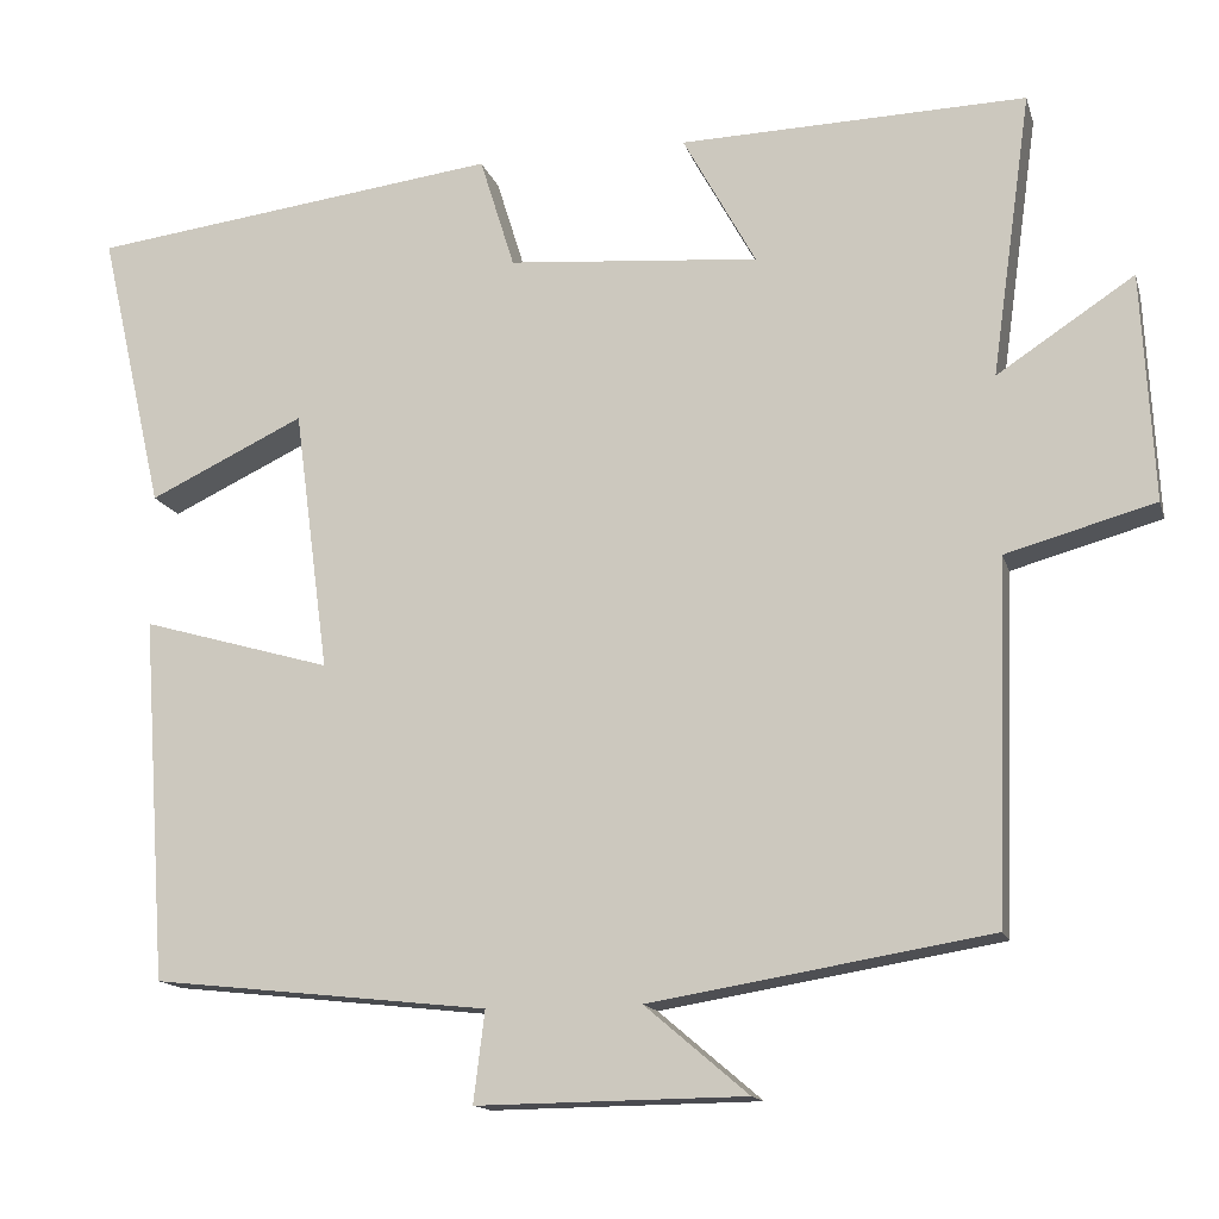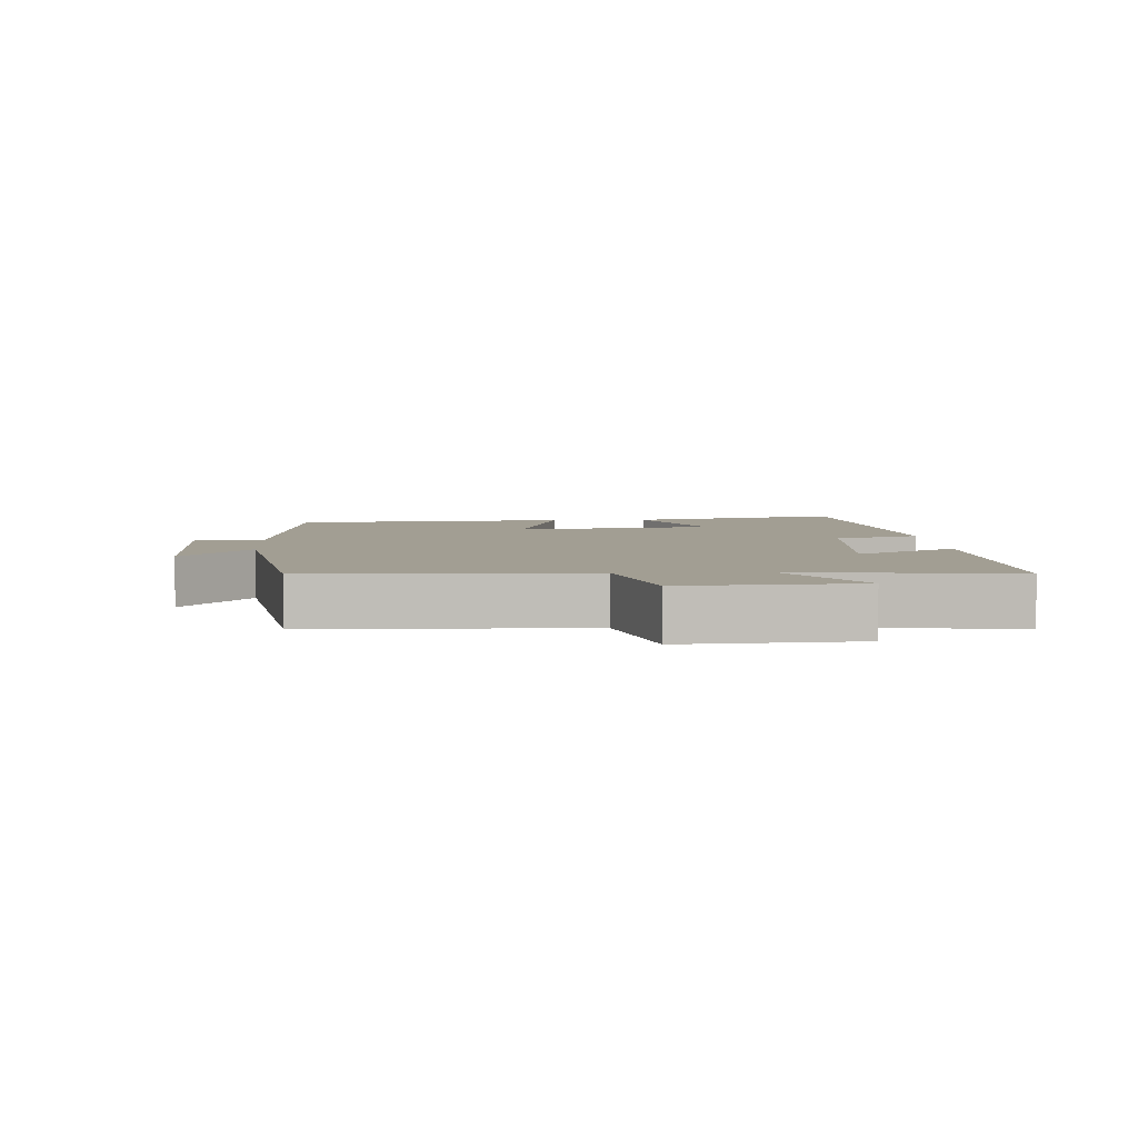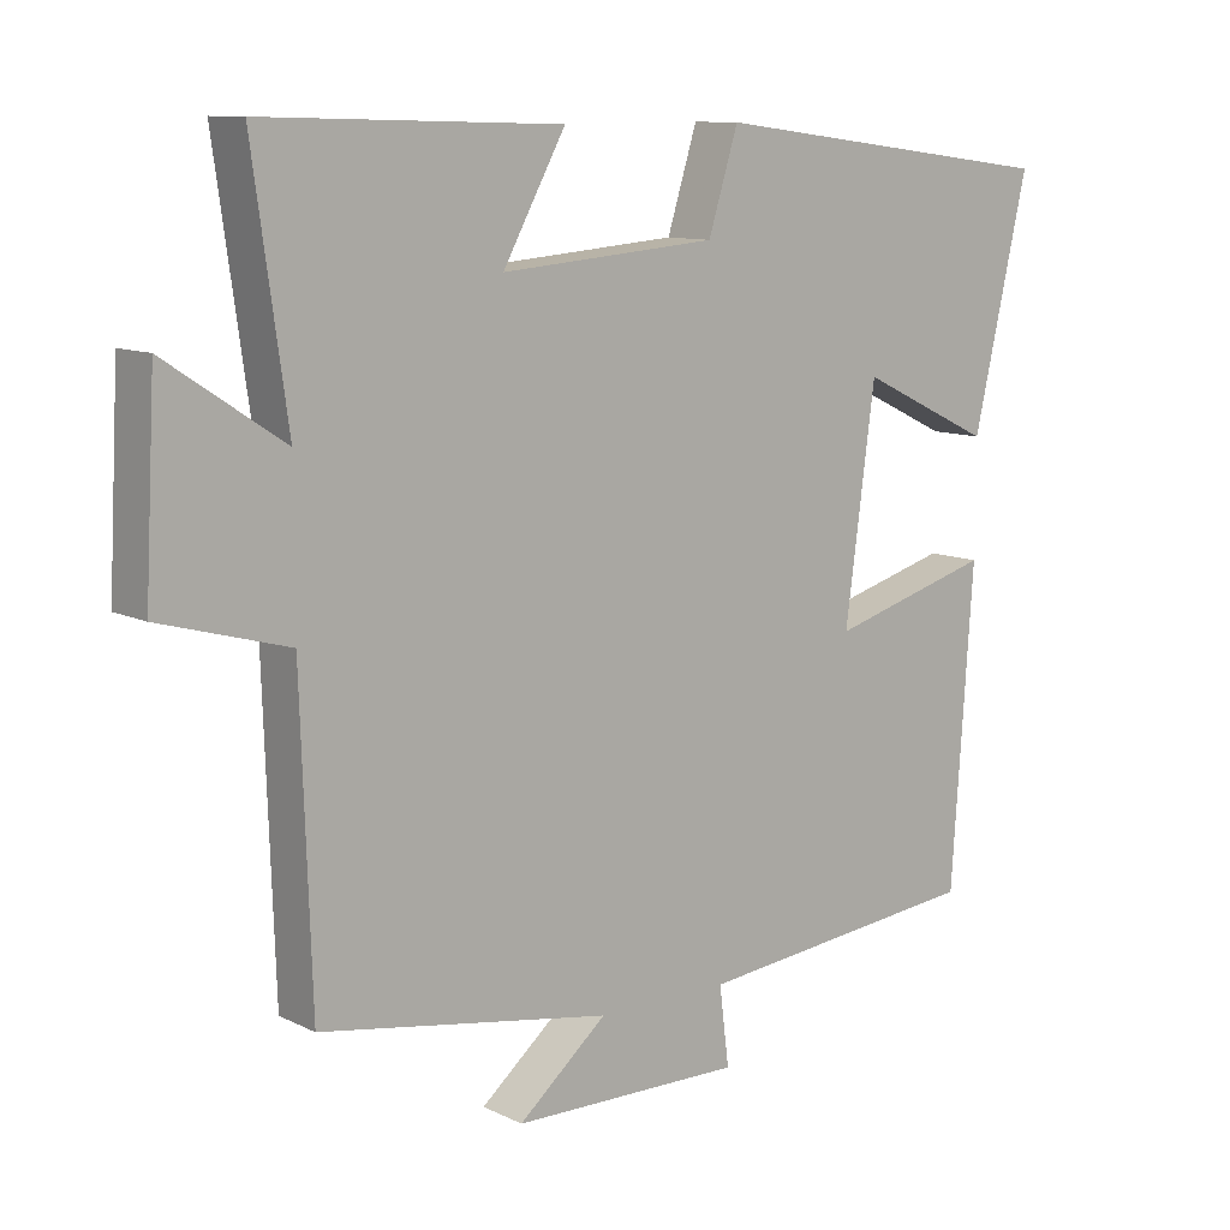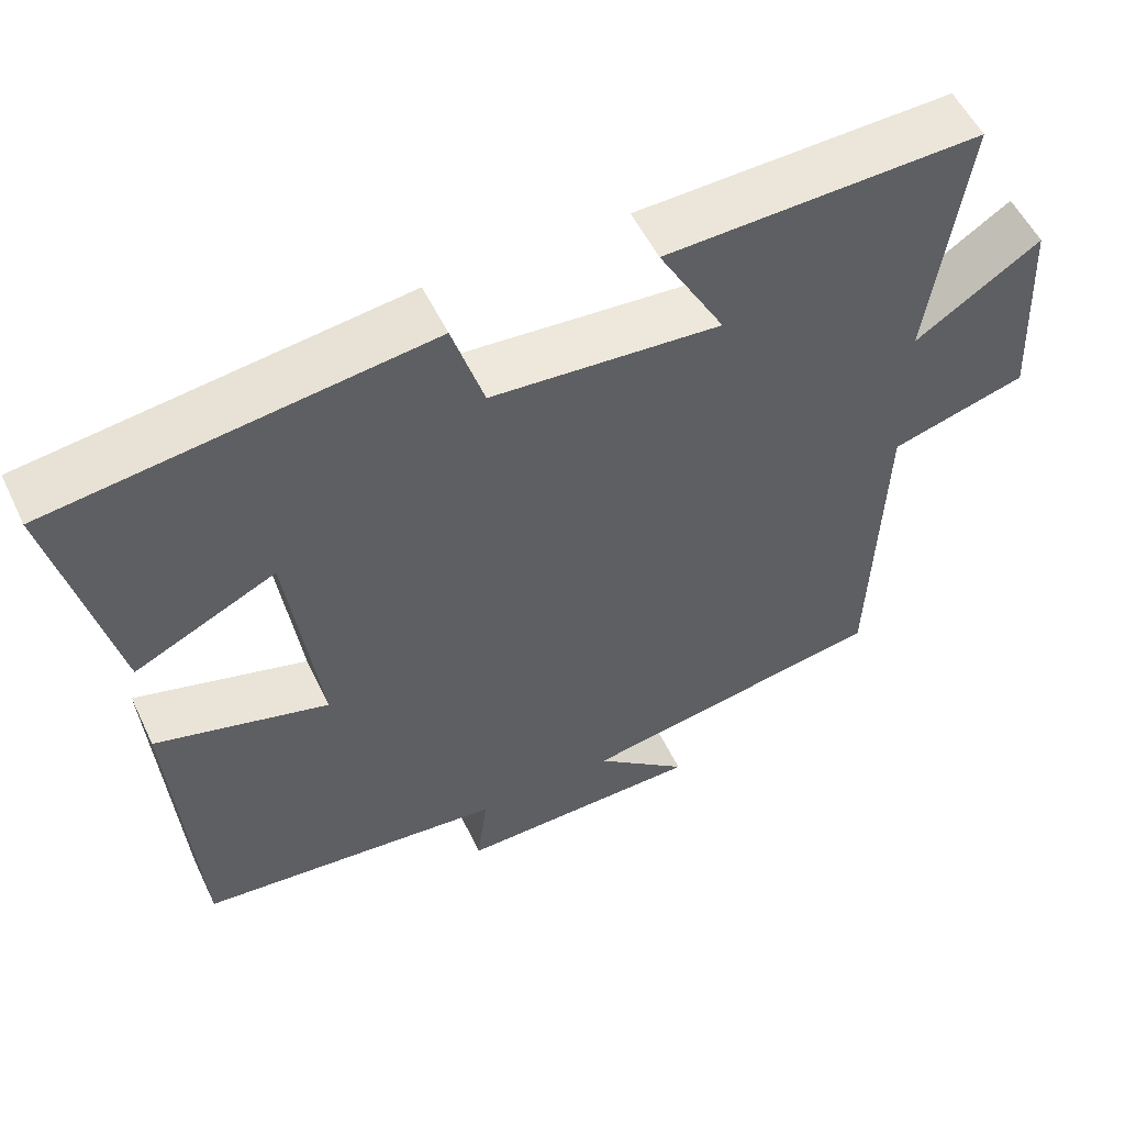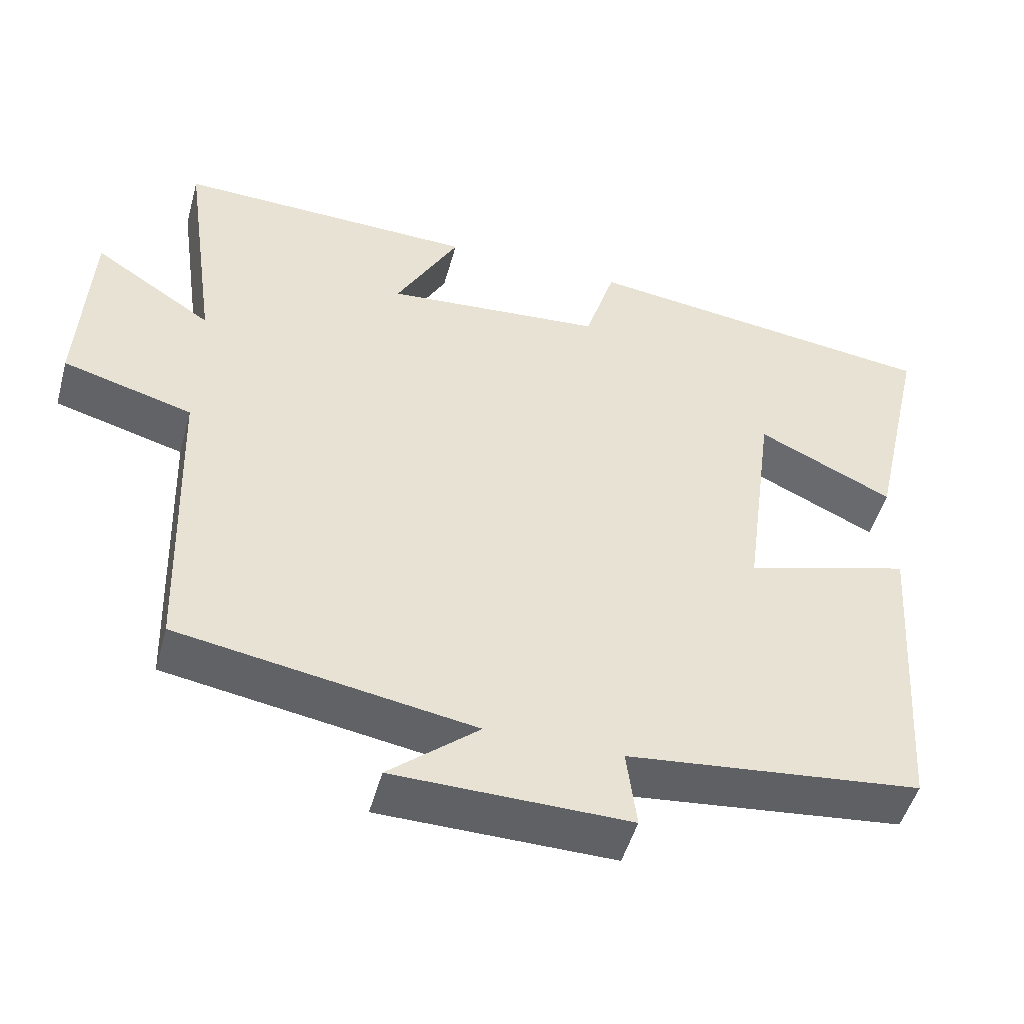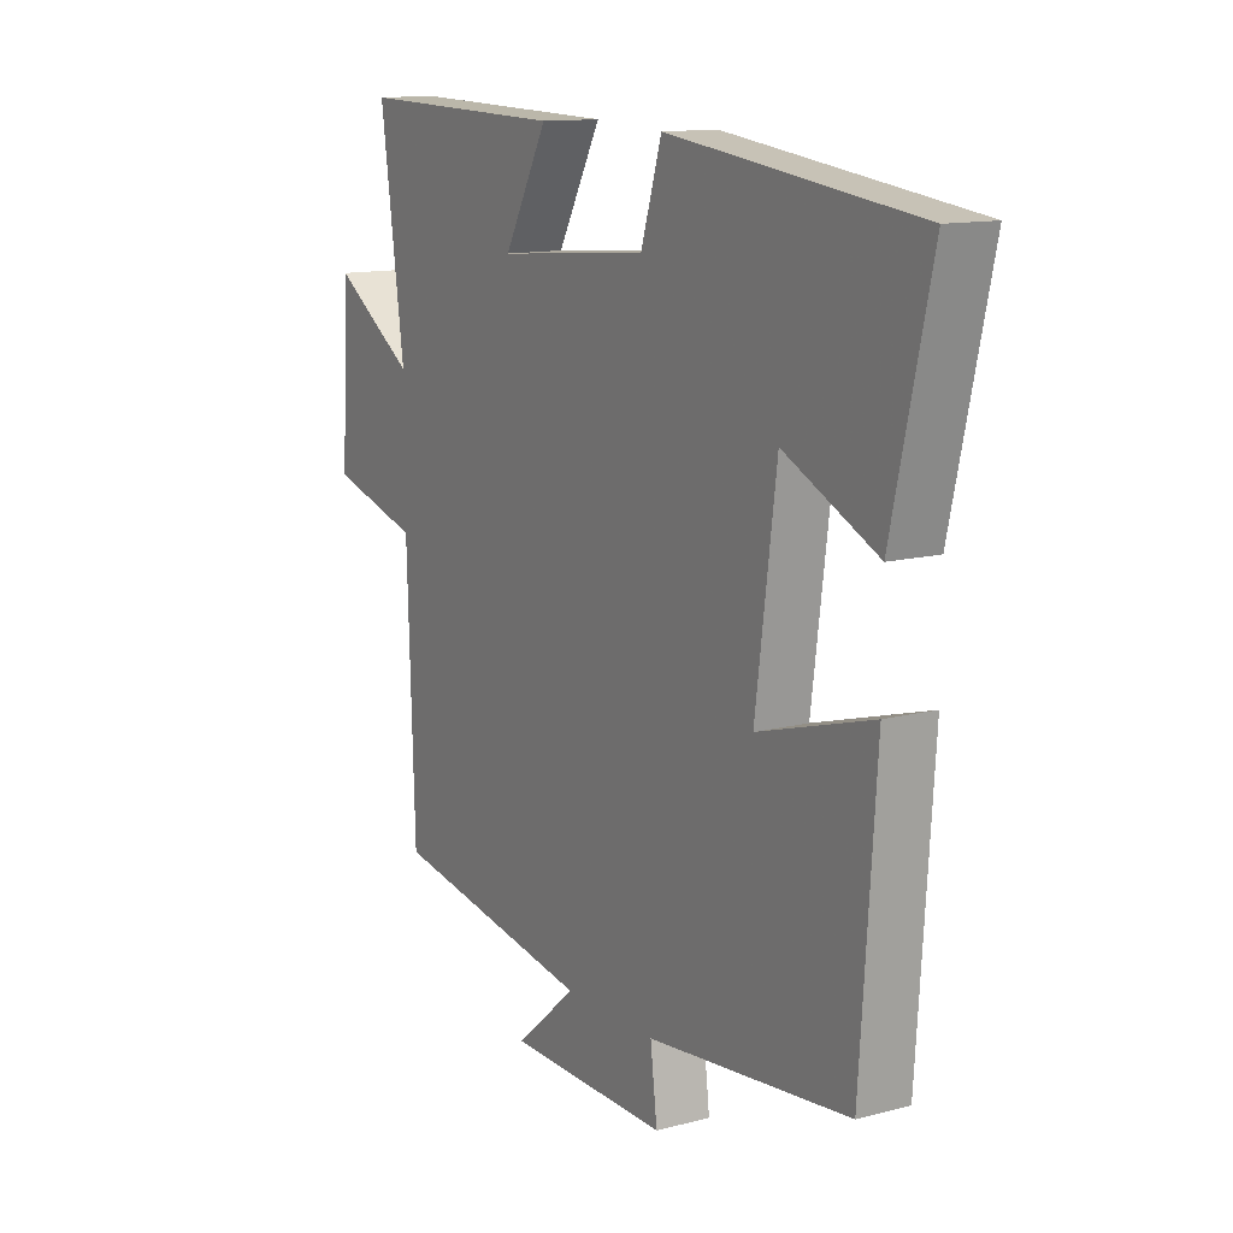
<metadata>
{"format":"obj","ext":"obj","renderer":"f3d","projection":"perspective","resolution":1024,"background":"white","views":[{"elev":-14.3,"azim":-165.5,"up":"+Z"},{"elev":5.1,"azim":-93.6,"up":"+Y"},{"elev":10.5,"azim":-39.7,"up":"+Z"},{"elev":54.6,"azim":154.6,"up":"+Z"},{"elev":-49.4,"azim":-15.3,"up":"+Z"},{"elev":12.7,"azim":58.9,"up":"+Z"}]}
</metadata>
<code>
v -0.546 0.07 0.511
v -0.147 0.07 0.5
v -0.231 0.07 0.347
v 0.059 0.07 0.371
v 0.099 0.07 0.5
v 0.574 0.07 0.44
v 0.5 0.07 0.116
v 0.321 0.07 0.201
v 0.281 0.07 -0.101
v 0.5 0.07 -0.038
v 0.471 0.07 -0.458
v 0.083 0.07 -0.5
v 0.096 0.07 -0.605
v -0.214 0.07 -0.601
v -0.095 0.07 -0.5
v -0.486 0.07 -0.435
v -0.5 0.07 -0.023
v -0.672 0.07 0.025
v -0.658 0.07 0.287
v -0.5 0.07 0.183
v -0.546 0 0.511
v -0.147 0 0.5
v -0.231 0 0.347
v 0.059 0 0.371
v 0.099 0 0.5
v 0.574 0 0.44
v 0.5 0 0.116
v 0.321 0 0.201
v 0.281 0 -0.101
v 0.5 0 -0.038
v 0.471 0 -0.458
v 0.083 0 -0.5
v 0.096 0 -0.605
v -0.214 0 -0.601
v -0.095 0 -0.5
v -0.486 0 -0.435
v -0.5 0 -0.023
v -0.672 0 0.025
v -0.658 0 0.287
v -0.5 0 0.183
f 17 18 19 20
f 15 16 17 20
f 15 20 1
f 12 13 14 15
f 11 12 15
f 10 11 15
f 9 10 15
f 8 9 15
f 6 7 8
f 5 6 8
f 4 5 8
f 3 4 8 15
f 1 2 3
f 1 3 15
f 40 39 38 37
f 40 37 36 35
f 21 40 35
f 35 34 33 32
f 35 32 31
f 35 31 30
f 35 30 29
f 35 29 28
f 28 27 26
f 28 26 25
f 28 25 24
f 35 28 24 23
f 23 22 21
f 35 23 21
f 1 21 22 2
f 2 22 23 3
f 3 23 24 4
f 4 24 25 5
f 5 25 26 6
f 6 26 27 7
f 7 27 28 8
f 8 28 29 9
f 9 29 30 10
f 10 30 31 11
f 11 31 32 12
f 12 32 33 13
f 13 33 34 14
f 14 34 35 15
f 15 35 36 16
f 16 36 37 17
f 17 37 38 18
f 18 38 39 19
f 19 39 40 20
f 20 40 21 1

</code>
